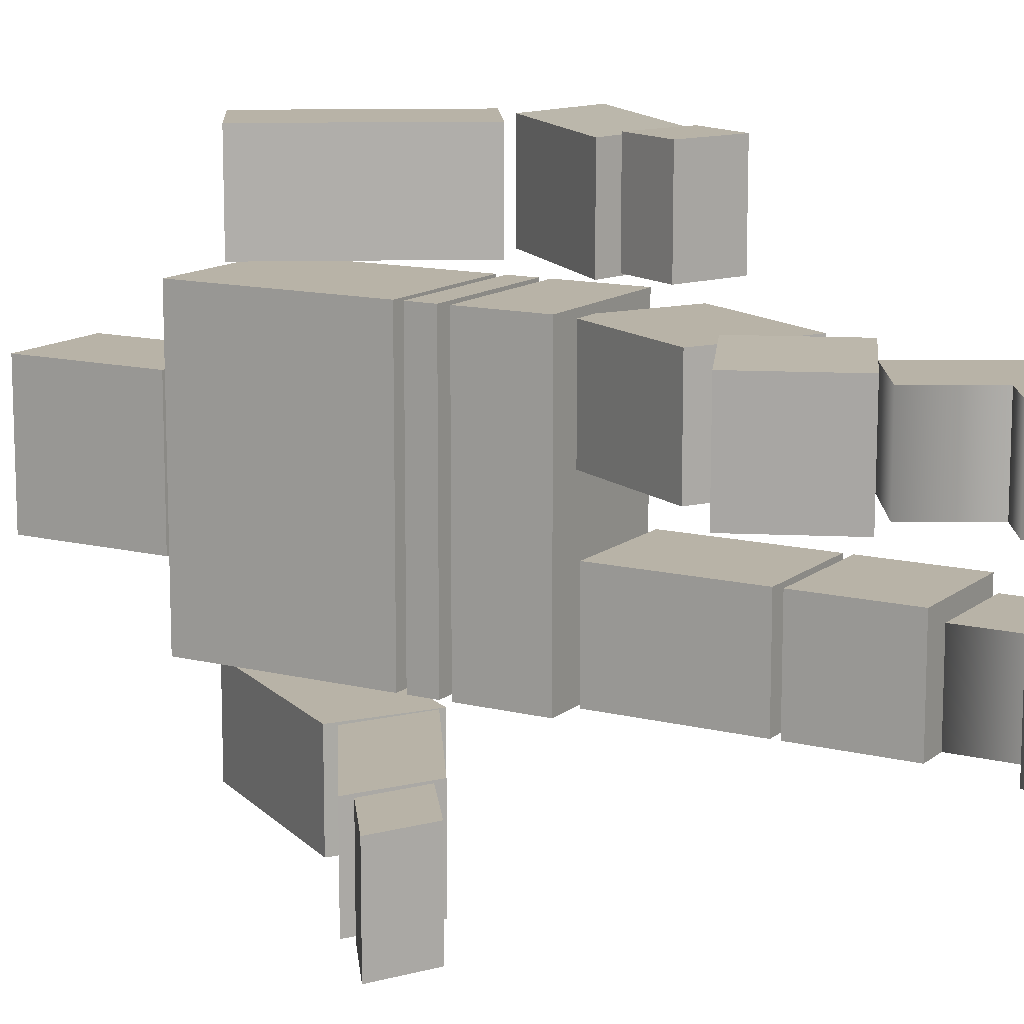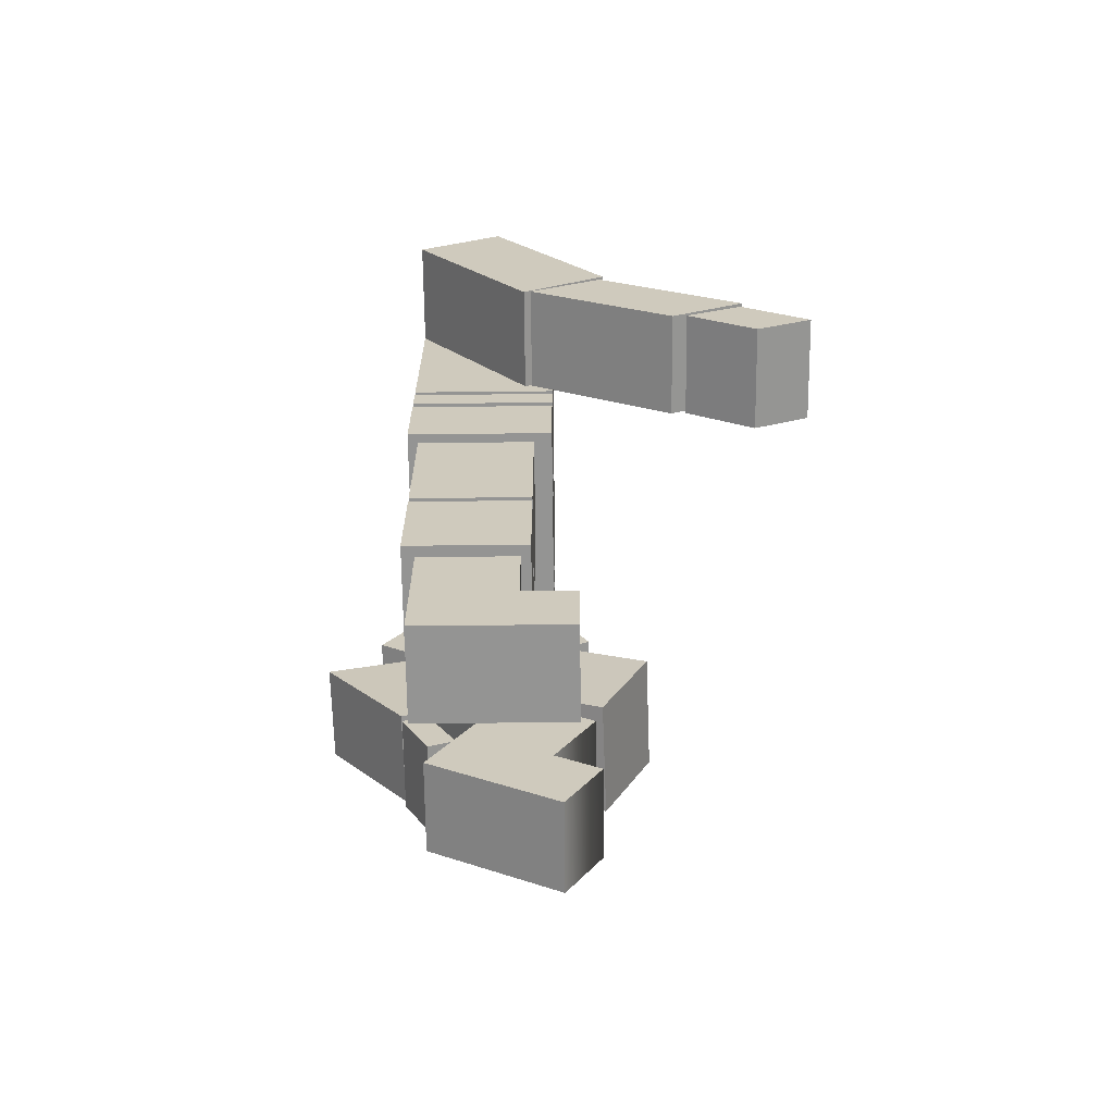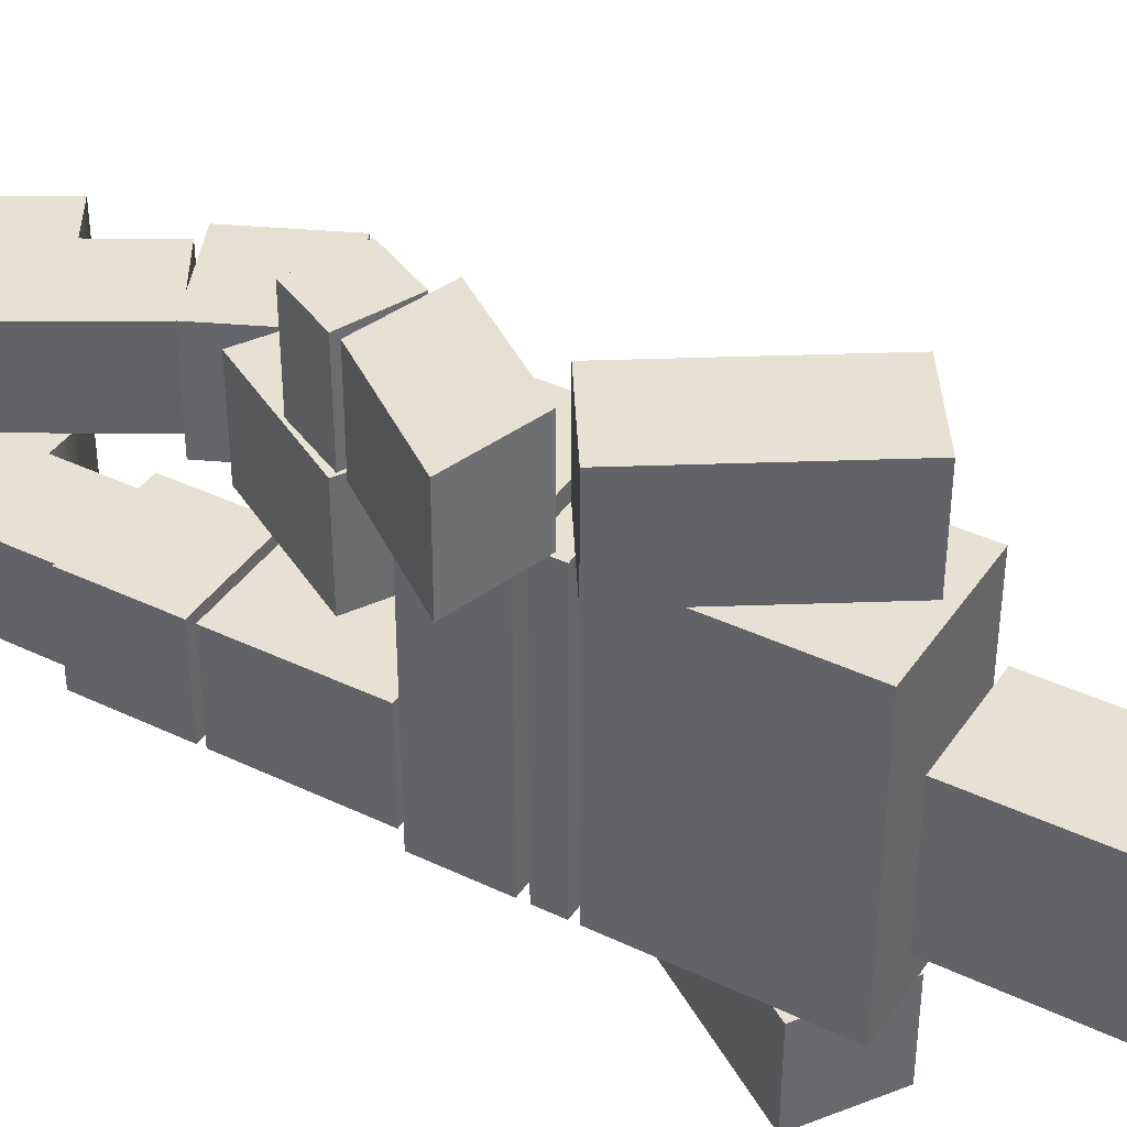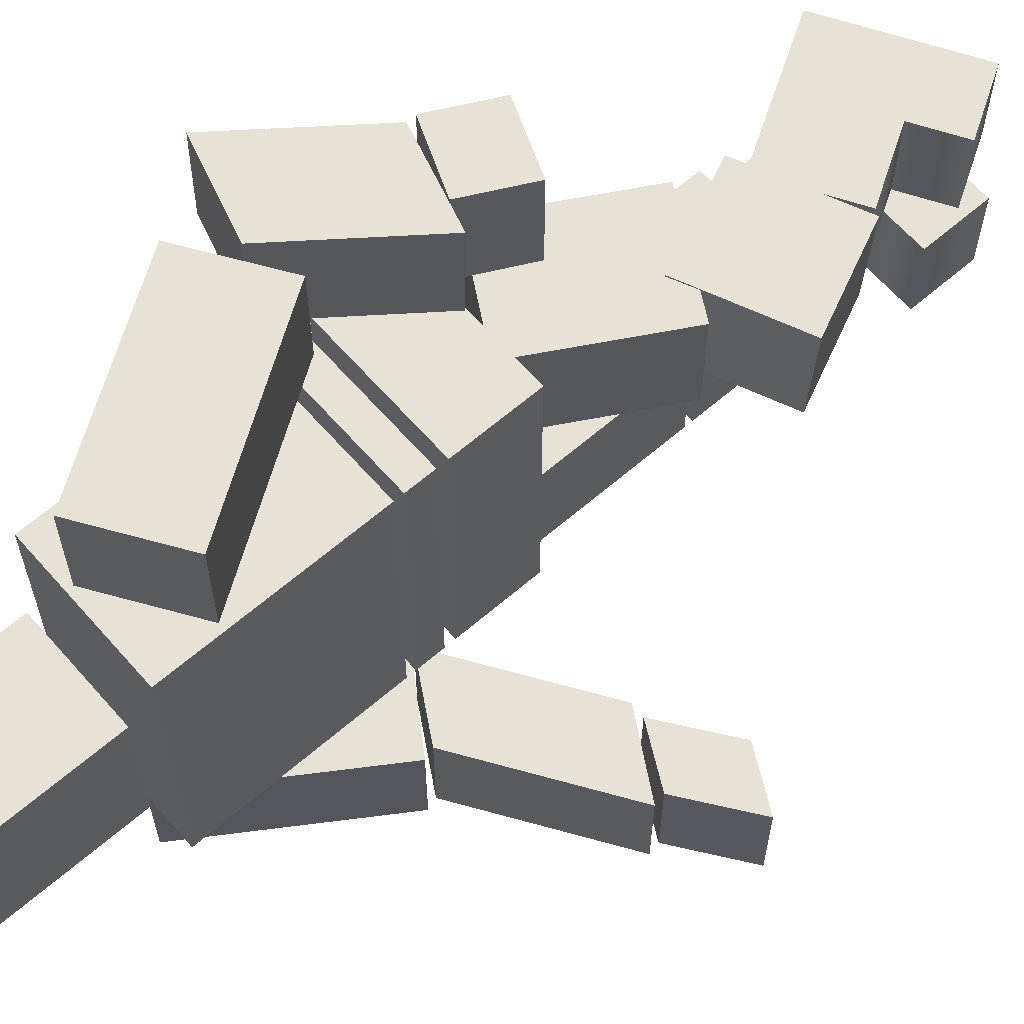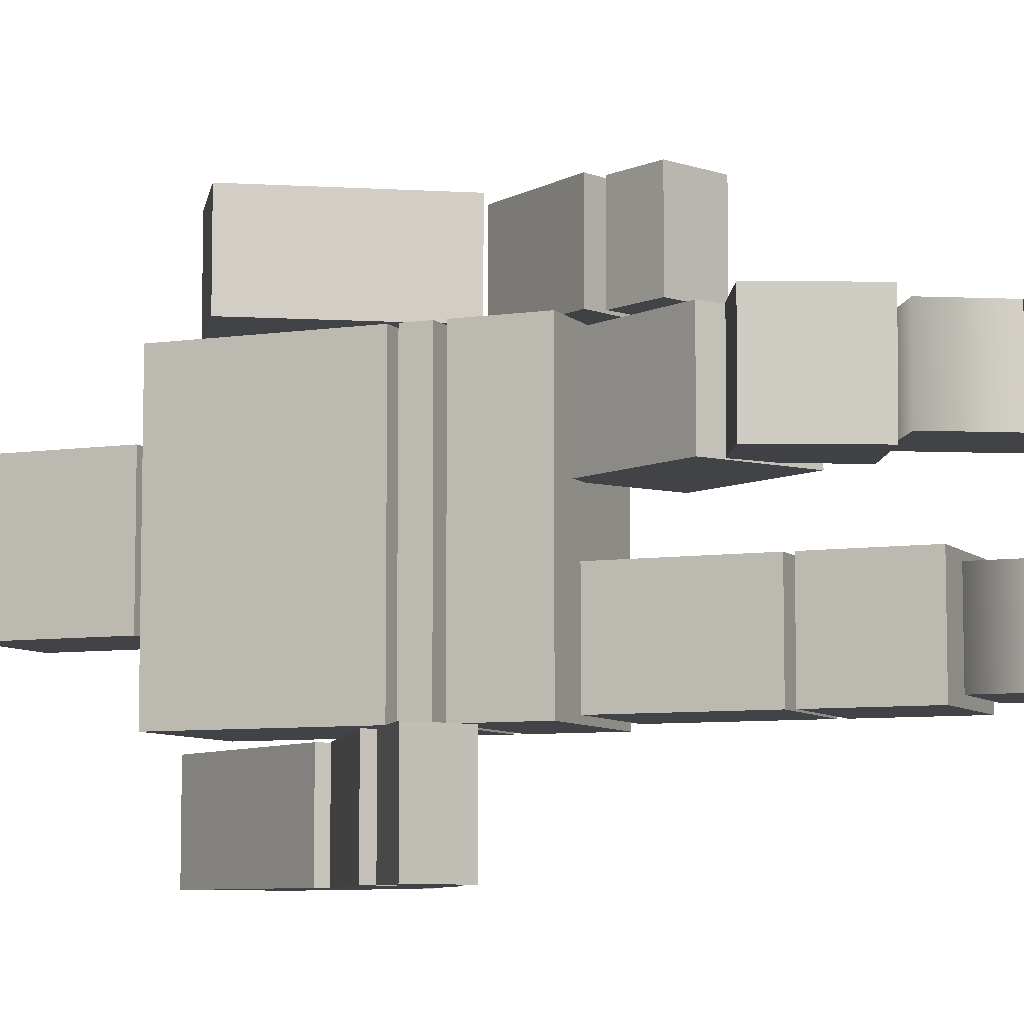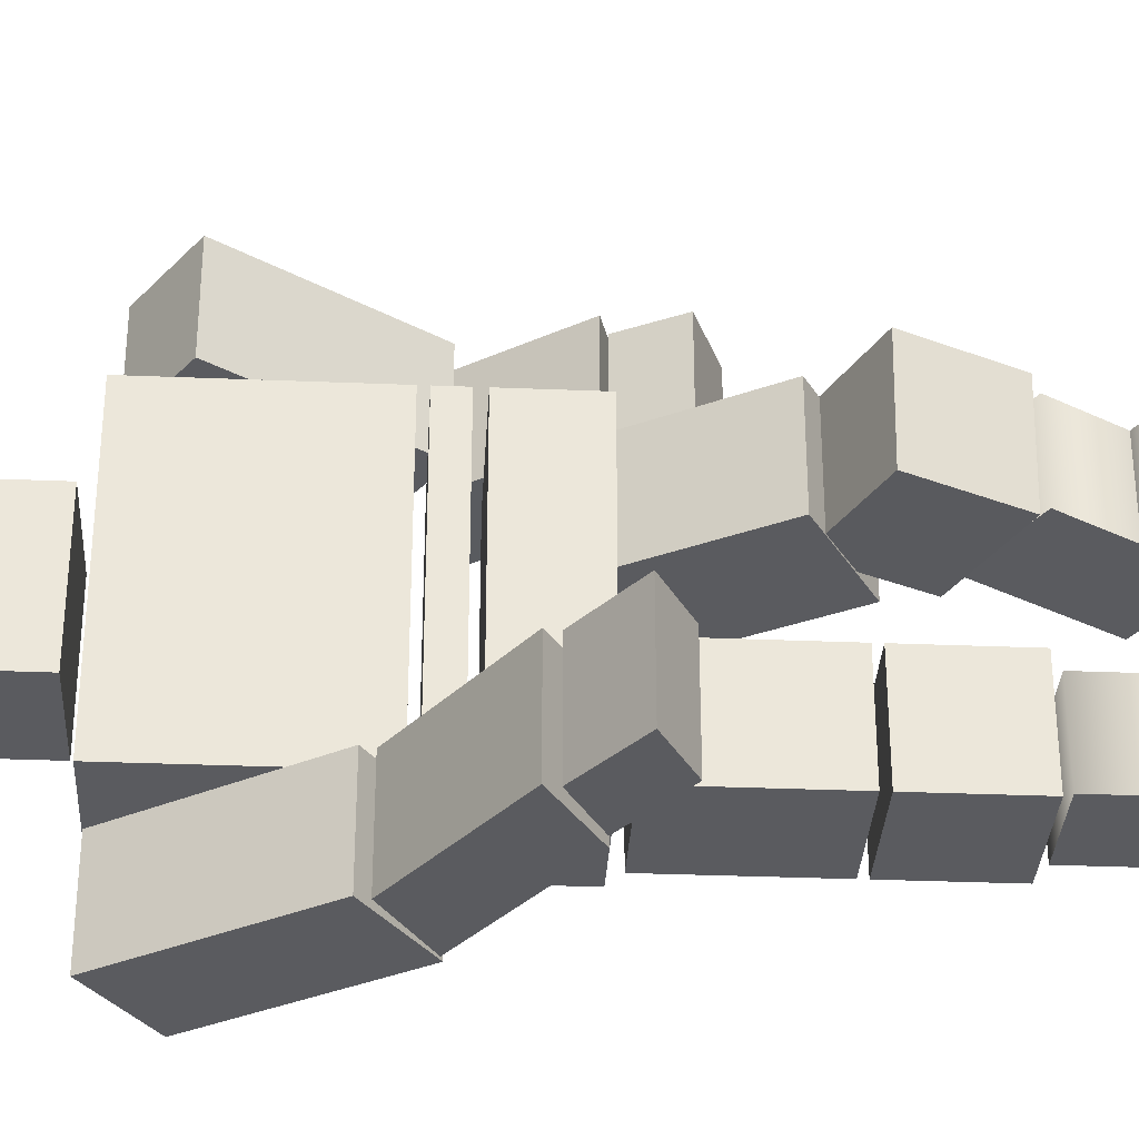
<metadata>
{"format":"obj","ext":"obj","renderer":"f3d","projection":"perspective","resolution":1024,"background":"white","views":[{"elev":12.7,"azim":-59.8,"up":"+Z"},{"elev":-67.0,"azim":-179.4,"up":"+Y"},{"elev":39.4,"azim":120.7,"up":"+Z"},{"elev":63.6,"azim":-131.1,"up":"+Z"},{"elev":-7.2,"azim":-66.4,"up":"+Z"},{"elev":-33.0,"azim":-93.2,"up":"+Z"}]}
</metadata>
<code>
g default
v -0.5 -1.016 -0.3005
v 0.5 -1.016 -0.3005
v -0.1487 -0.5428 -0.3005
v 0.5 -0.0163 -0.3005
v -0.1487 -0.5428 -0.9235
v 0.5 -0.0163 -0.9235
v -0.5 -1.016 -0.9235
v 0.5 -1.016 -0.9235
v -0.1487 -0.0163 -0.3005
v -0.1487 -0.0163 -0.9235
v -0.1487 -1.016 -0.9235
v -0.1487 -1.016 -0.3005
v -0.5 -0.5428 -0.3005
v -0.5 -0.5428 -0.9235
g pCube1
f 3 13 1 12
f 5 3 9 10
f 7 14 5 11
f 12 1 7 11
f 8 6 4 2
f 1 13 14 7
f 9 4 6 10
f 8 2 12 11
f 2 4 9 3 12
f 13 3 5 14
f 5 10 6 8 11
g default
v -0.2113 0.04574 -0.2234
v 0.5887 0.04574 -0.2234
v -0.2113 0.7824 -0.2234
v 0.5887 0.7824 -0.2234
v -0.2113 0.7824 -0.9734
v 0.5887 0.7824 -0.9734
v -0.2113 0.04574 -0.9734
v 0.5887 0.04574 -0.9734
g pCube2
f 15 16 18 17
f 17 18 20 19
f 19 20 22 21
f 21 22 16 15
f 16 22 20 18
f 21 15 17 19
g default
v -0.3348 1.967 1.006
v 0.6652 1.967 1.006
v -0.3348 2.544 1.006
v 0.6652 2.544 1.006
v -0.3348 2.544 -1.006
v 0.6652 2.544 -1.006
v -0.3348 1.967 -1.006
v 0.6652 1.967 -1.006
g pCube3
f 23 24 26 25
f 25 26 28 27
f 27 28 30 29
f 29 30 24 23
f 24 30 28 26
f 29 23 25 27
g default
v -0.2149 4.378 0.5
v 0.5482 4.378 0.5
v -0.2149 5.378 0.5
v 0.5482 5.378 0.5
v -0.2149 5.378 -0.5
v 0.5482 5.378 -0.5
v -0.2149 4.378 -0.5
v 0.5482 4.378 -0.5
g pCube4
f 31 32 34 33
f 33 34 36 35
f 35 36 38 37
f 37 38 32 31
f 32 38 36 34
f 37 31 33 35
g default
v -0.6684 0.1219 0.9391
v 0.05921 0.4535 0.9641
v -0.9739 0.7922 0.9413
v -0.2463 1.124 0.9663
v -0.9536 0.8039 0.1917
v -0.2259 1.136 0.2167
v -0.648 0.1337 0.1894
v 0.07958 0.4653 0.2144
g pasted__pCube2 group1
f 39 40 42 41
f 41 42 44 43
f 43 44 46 45
f 45 46 40 39
f 40 46 44 42
f 45 39 41 43
g default
v -0.2113 0.8402 -0.2234
v 0.5887 0.8402 -0.2234
v -0.2113 1.881 -0.2234
v 0.5887 1.881 -0.2234
v -0.2113 1.881 -0.9734
v 0.5887 1.881 -0.9734
v -0.2113 0.8402 -0.9734
v 0.5887 0.8402 -0.9734
g pasted__pCube2 group2
f 47 48 50 49
f 49 50 52 51
f 51 52 54 53
f 53 54 48 47
f 48 54 52 50
f 53 47 49 51
g default
v -0.3348 2.619 1.006
v 0.6652 2.619 1.006
v -0.3348 2.812 1.006
v 0.6652 2.812 1.006
v -0.3348 2.812 -1.006
v 0.6652 2.812 -1.006
v -0.3348 2.619 -1.006
v 0.6652 2.619 -1.006
g pasted__pCube3 group3
f 55 56 58 57
f 57 58 60 59
f 59 60 62 61
f 61 62 56 55
f 56 62 60 58
f 61 55 57 59
g default
v -0.399 -0.9657 0.8795
v 0.4628 -0.4585 0.8795
v -0.3363 -0.3795 0.8795
v -0.04434 0.4033 0.8795
v -0.3363 -0.3795 0.2566
v -0.04434 0.4033 0.2566
v -0.399 -0.9657 0.2566
v 0.4628 -0.4585 0.2566
v -0.6034 0.07431 0.8795
v -0.6034 0.07431 0.2566
v -0.0962 -0.7875 0.2566
v -0.0962 -0.7875 0.8795
v -0.6391 -0.5577 0.8795
v -0.6391 -0.5577 0.2566
v 0.2227 -0.05049 0.2566
v 0.2227 -0.05049 0.8795
g pasted__pCube1 group5
f 65 75 63 74
f 65 71 72 67
f 69 76 67 73
f 74 63 69 73
f 78 64 70 77
f 63 75 76 69
f 72 71 66 68
f 67 77 70 73
f 70 64 74 73
f 64 78 65 74
f 76 75 65 67
f 67 72 68 77
f 68 66 78 77
f 71 65 78 66
g default
v 0.4431 2.694 1.823
v 1.011 3.066 1.823
v -0.333 3.88 1.823
v 0.2354 4.252 1.823
v -0.333 3.88 1.121
v 0.2354 4.252 1.121
v 0.4431 2.694 1.121
v 1.011 3.066 1.121
g pasted__pCube4 group6
f 79 80 82 81
f 81 82 84 83
f 83 84 86 85
f 85 86 80 79
f 80 86 84 82
f 85 79 81 83
g default
v -0.7082 3.072 -1.104
v -0.1432 2.695 -1.104
v 0.07839 4.251 -1.104
v 0.6434 3.874 -1.104
v 0.07839 4.251 -1.806
v 0.6434 3.874 -1.806
v -0.7082 3.072 -1.806
v -0.1432 2.695 -1.806
g pasted__pCube4 group7
f 87 88 90 89
f 89 90 92 91
f 91 92 94 93
f 93 94 88 87
f 88 94 92 90
f 93 87 89 91
g default
v -1.659 2.359 -1.104
v -1.166 2.07 -1.104
v -0.6841 2.997 -1.104
v -0.191 2.708 -1.104
v -0.6841 2.997 -1.806
v -0.191 2.708 -1.806
v -1.659 2.359 -1.806
v -1.166 2.07 -1.806
g pasted__pCube4 group8
f 95 96 98 97
f 97 98 100 99
f 99 100 102 101
f 101 102 96 95
f 96 102 100 98
f 101 95 97 99
g default
v -0.5746 1.142 0.9529
v 0.1181 0.7415 0.9529
v -0.05394 2.043 0.9529
v 0.6388 1.643 0.9529
v -0.05394 2.043 0.2029
v 0.6388 1.643 0.2029
v -0.5746 1.142 0.2029
v 0.1181 0.7415 0.2029
g group2 pasted__pasted__pCube2 pasted__group1
f 103 104 106 105
f 105 106 108 107
f 107 108 110 109
f 109 110 104 103
f 104 110 108 106
f 109 103 105 107
g default
v -0.3348 2.873 1.006
v 0.6652 2.873 1.006
v -0.3348 4.274 1.006
v 0.6652 4.274 1.006
v -0.3348 4.274 -1.006
v 0.6652 4.274 -1.006
v -0.3348 2.873 -1.006
v 0.6652 2.873 -1.006
g pasted__pasted__pCube3 pasted__group3 group4
f 111 112 114 113
f 113 114 116 115
f 115 116 118 117
f 117 118 112 111
f 112 118 116 114
f 117 111 113 115
g default
v 0.1544 2.008 1.806
v 0.7703 1.83 1.812
v 0.7516 2.804 1.833
v 1.368 2.626 1.839
v 0.7634 2.81 1.131
v 1.379 2.632 1.138
v 0.1662 2.013 1.104
v 0.7821 1.836 1.111
g group8 pasted__pasted__pCube4 pasted__group6
f 119 120 122 121
f 121 122 124 123
f 123 124 126 125
f 125 126 120 119
f 120 126 124 122
f 125 119 121 123
g default
v -2.097 1.953 -1.104
v -1.718 1.751 -1.104
v -1.643 2.28 -1.104
v -1.264 2.078 -1.104
v -1.643 2.28 -1.806
v -1.264 2.078 -1.806
v -2.097 1.953 -1.806
v -1.718 1.751 -1.806
g pasted__pasted__pCube4 pasted__group8 group9
f 127 128 130 129
f 129 130 132 131
f 131 132 134 133
f 133 134 128 127
f 128 134 132 130
f 133 127 129 131
g default
v 0.1211 1.563 1.823
v 0.5667 1.383 1.823
v 0.3239 1.955 1.823
v 0.7695 1.775 1.823
v 0.3239 1.955 1.121
v 0.7695 1.775 1.121
v 0.1211 1.563 1.121
v 0.5667 1.383 1.121
g pasted__group8 group9 pasted__pasted__pasted__pCube4 pasted__pasted__group6
f 135 136 138 137
f 137 138 140 139
f 139 140 142 141
f 141 142 136 135
f 136 142 140 138
f 141 135 137 139

</code>
